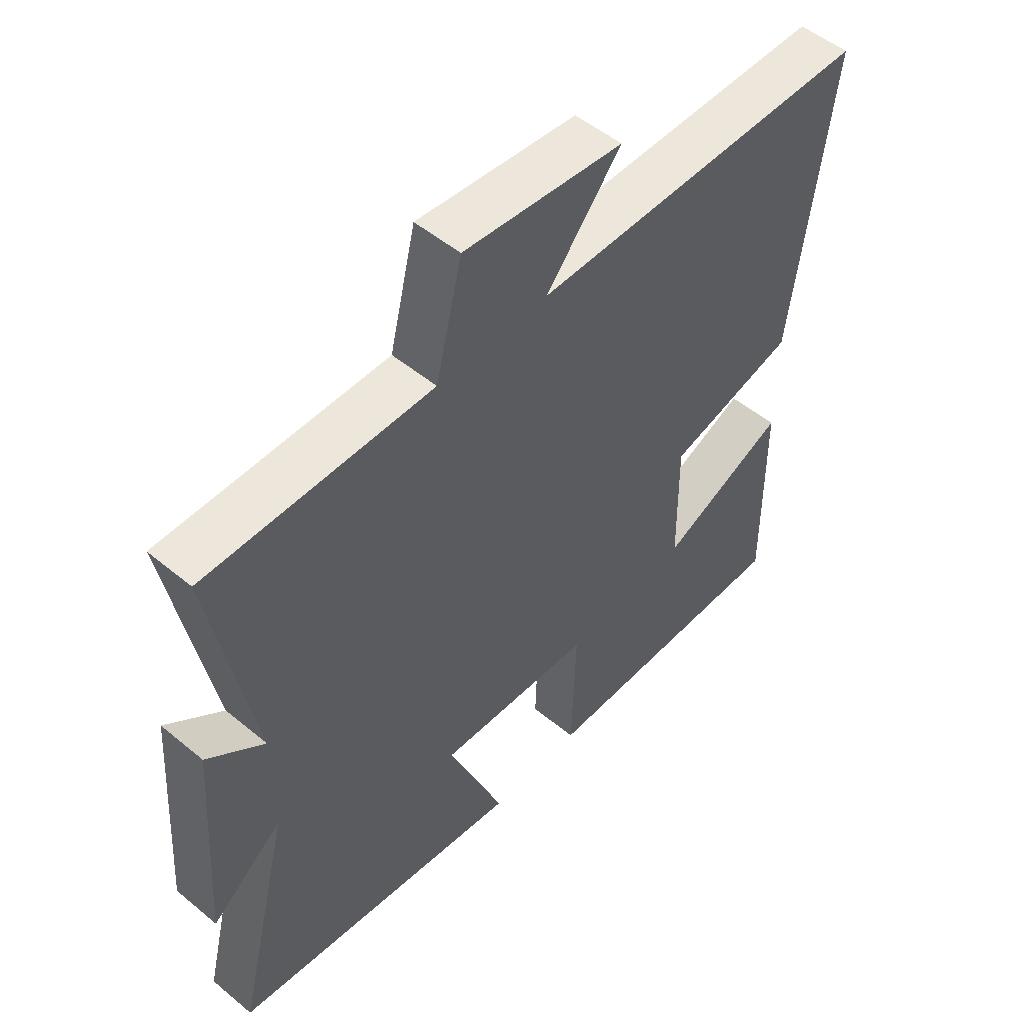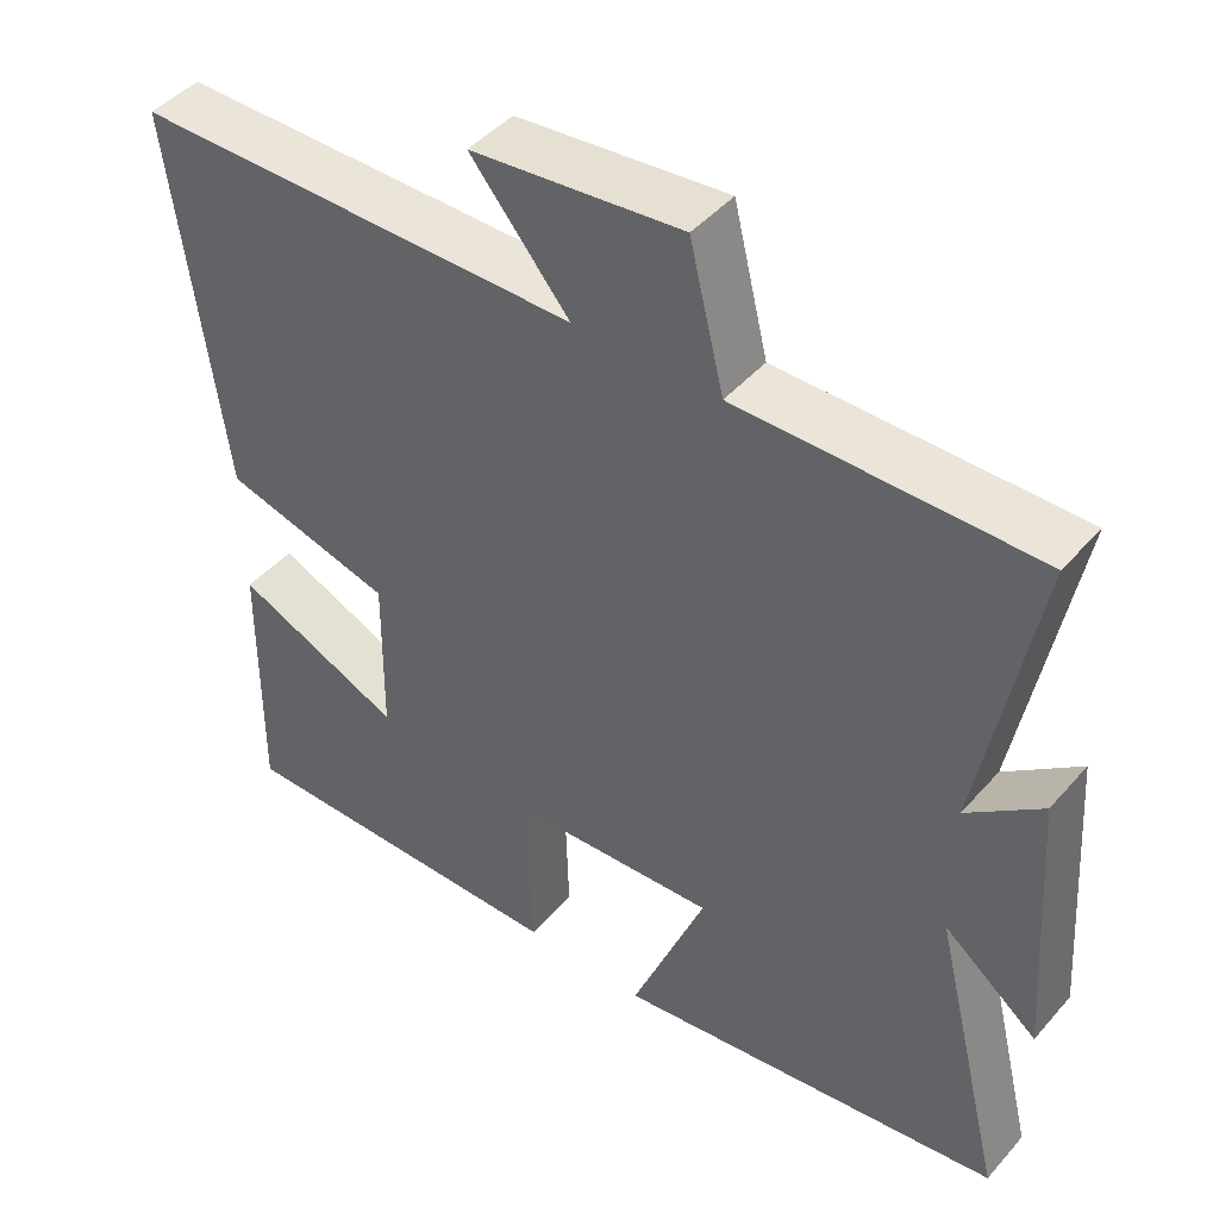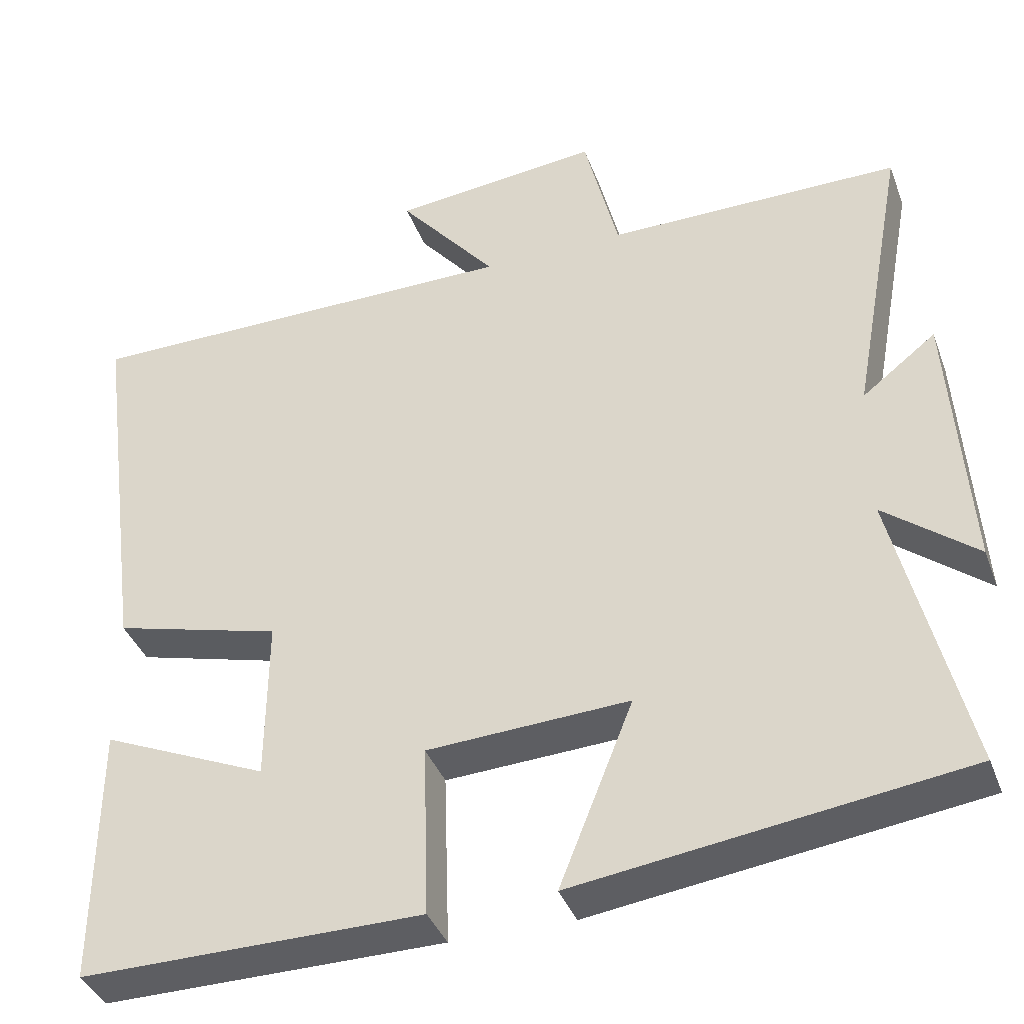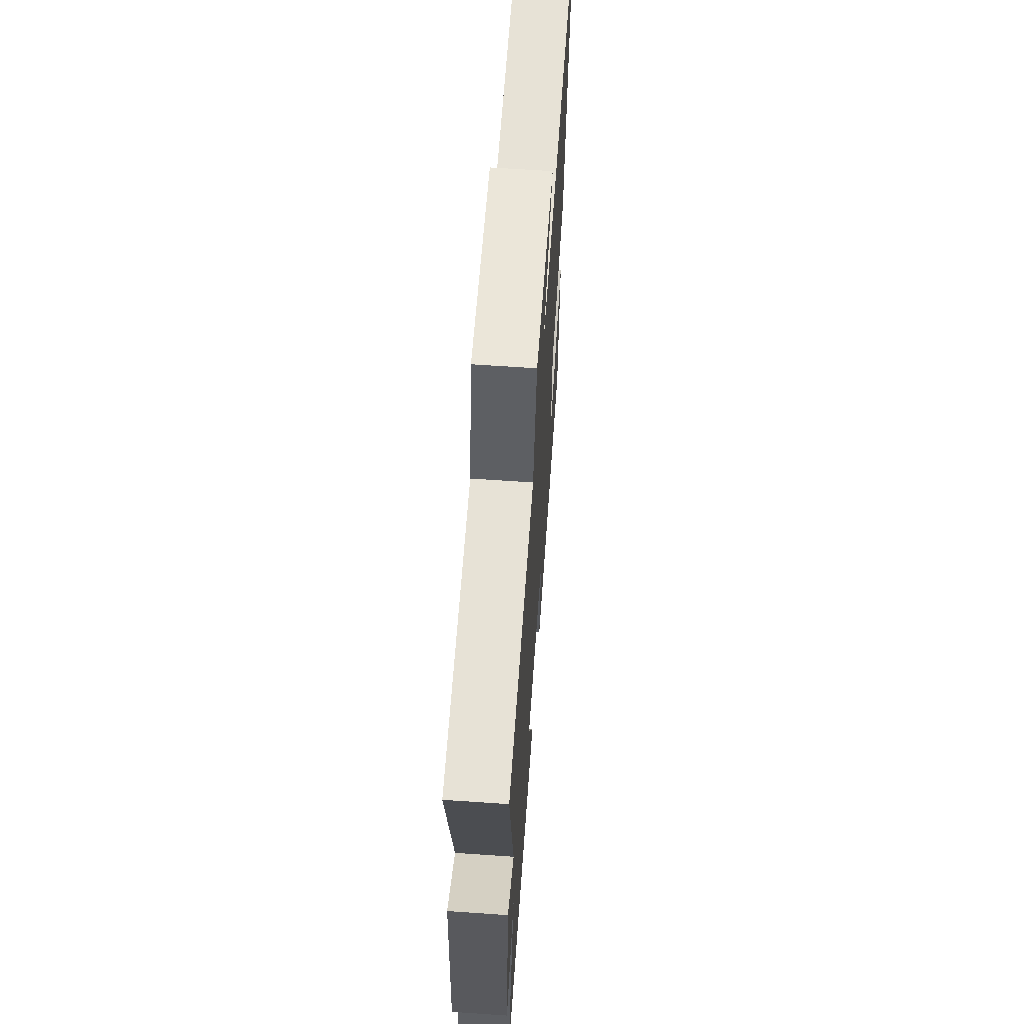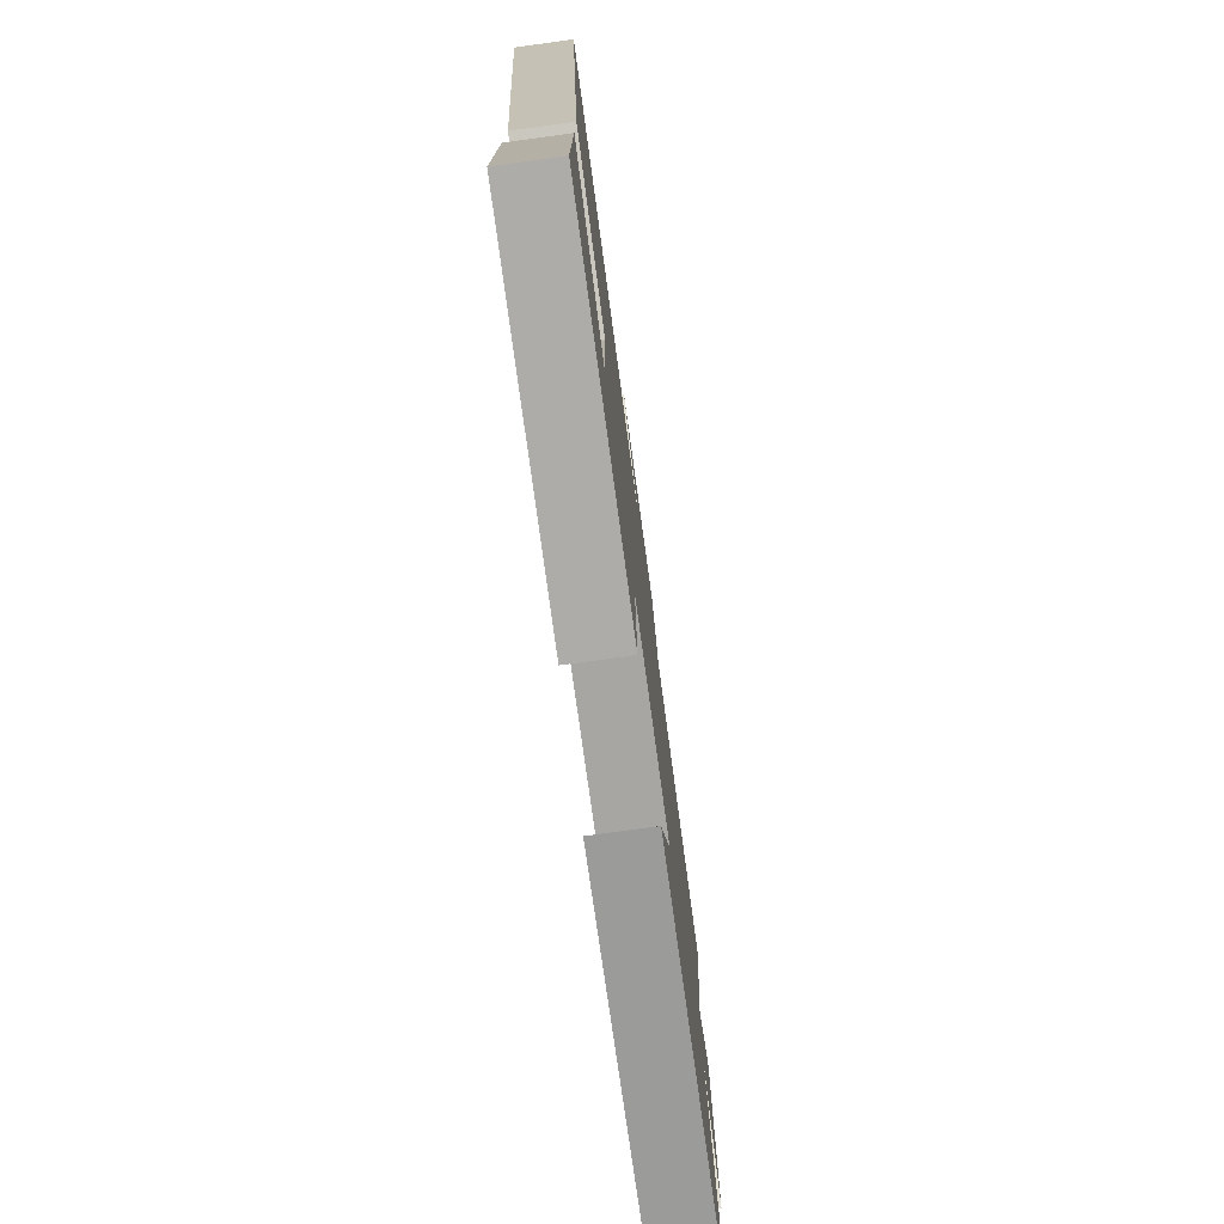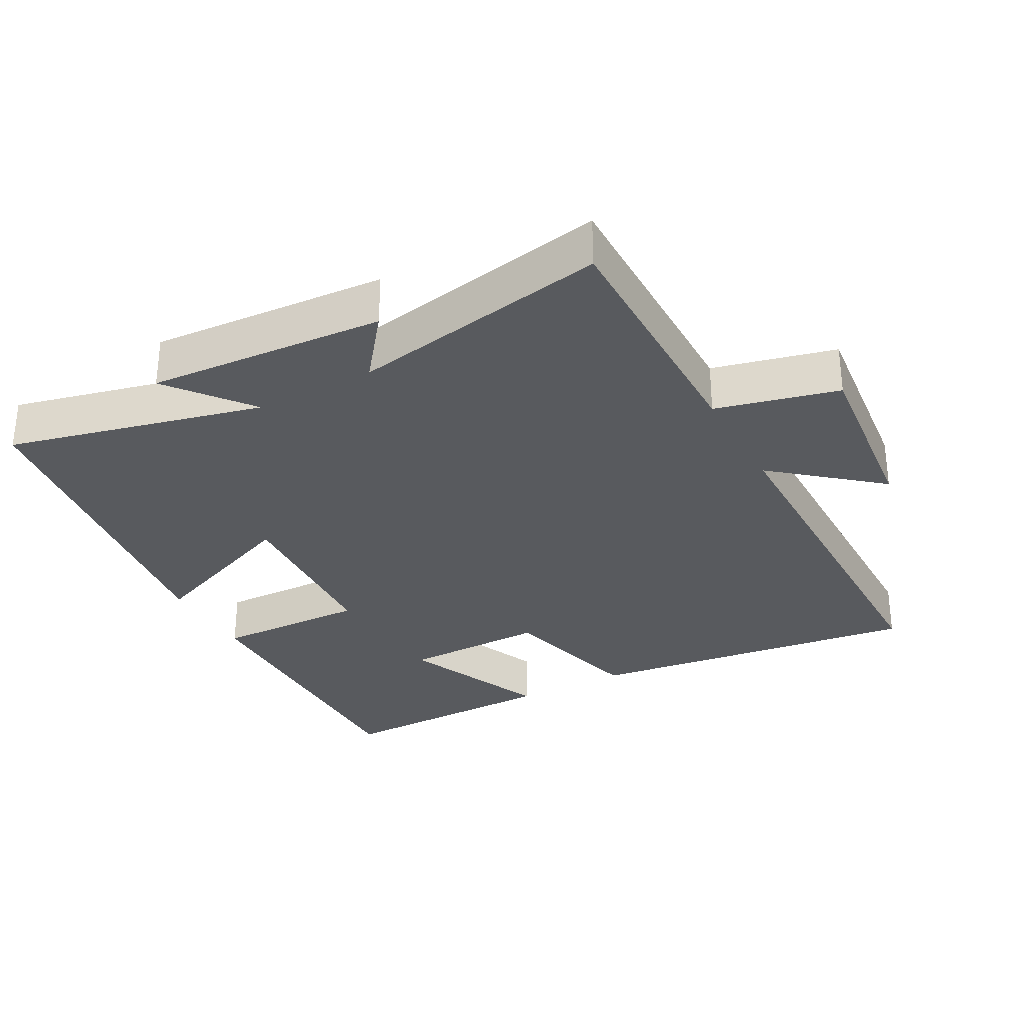
<metadata>
{"format":"obj","ext":"obj","renderer":"f3d","projection":"perspective","resolution":1024,"background":"white","views":[{"elev":51.6,"azim":-48.1,"up":"+Z"},{"elev":45.0,"azim":-141.8,"up":"+Z"},{"elev":-38.5,"azim":-160.7,"up":"+Z"},{"elev":63.7,"azim":-86.0,"up":"+Z"},{"elev":-77.2,"azim":97.7,"up":"+Z"},{"elev":-31.0,"azim":-61.5,"up":"+Y"}]}
</metadata>
<code>
v 0.503 0.07 -0.503
v 0.064 0.07 -0.5
v 0.071 0.07 -0.277
v -0.189 0.07 -0.263
v -0.094 0.07 -0.5
v -0.591 0.07 -0.432
v -0.5 0.07 -0.059
v -0.619 0.07 -0.153
v -0.595 0.07 0.195
v -0.5 0.07 0.121
v -0.57 0.07 0.501
v -0.192 0.07 0.5
v -0.148 0.07 0.679
v 0.12 0.07 0.651
v -0.006 0.07 0.5
v 0.565 0.07 0.498
v 0.5 0.07 0.006
v 0.284 0.07 -0.051
v 0.286 0.07 -0.261
v 0.5 0.07 -0.168
v 0.503 0 -0.503
v 0.064 0 -0.5
v 0.071 0 -0.277
v -0.189 0 -0.263
v -0.094 0 -0.5
v -0.591 0 -0.432
v -0.5 0 -0.059
v -0.619 0 -0.153
v -0.595 0 0.195
v -0.5 0 0.121
v -0.57 0 0.501
v -0.192 0 0.5
v -0.148 0 0.679
v 0.12 0 0.651
v -0.006 0 0.5
v 0.565 0 0.498
v 0.5 0 0.006
v 0.284 0 -0.051
v 0.286 0 -0.261
v 0.5 0 -0.168
f 19 20 1 2
f 18 19 2 3
f 15 16 17 18
f 15 18 3 4
f 12 13 14 15
f 12 15 4
f 10 11 12 4
f 7 8 9 10
f 7 10 4 5
f 5 6 7
f 22 21 40 39
f 23 22 39 38
f 38 37 36 35
f 24 23 38 35
f 35 34 33 32
f 24 35 32
f 24 32 31 30
f 30 29 28 27
f 25 24 30 27
f 27 26 25
f 1 21 22 2
f 2 22 23 3
f 3 23 24 4
f 4 24 25 5
f 5 25 26 6
f 6 26 27 7
f 7 27 28 8
f 8 28 29 9
f 9 29 30 10
f 10 30 31 11
f 11 31 32 12
f 12 32 33 13
f 13 33 34 14
f 14 34 35 15
f 15 35 36 16
f 16 36 37 17
f 17 37 38 18
f 18 38 39 19
f 19 39 40 20
f 20 40 21 1

</code>
